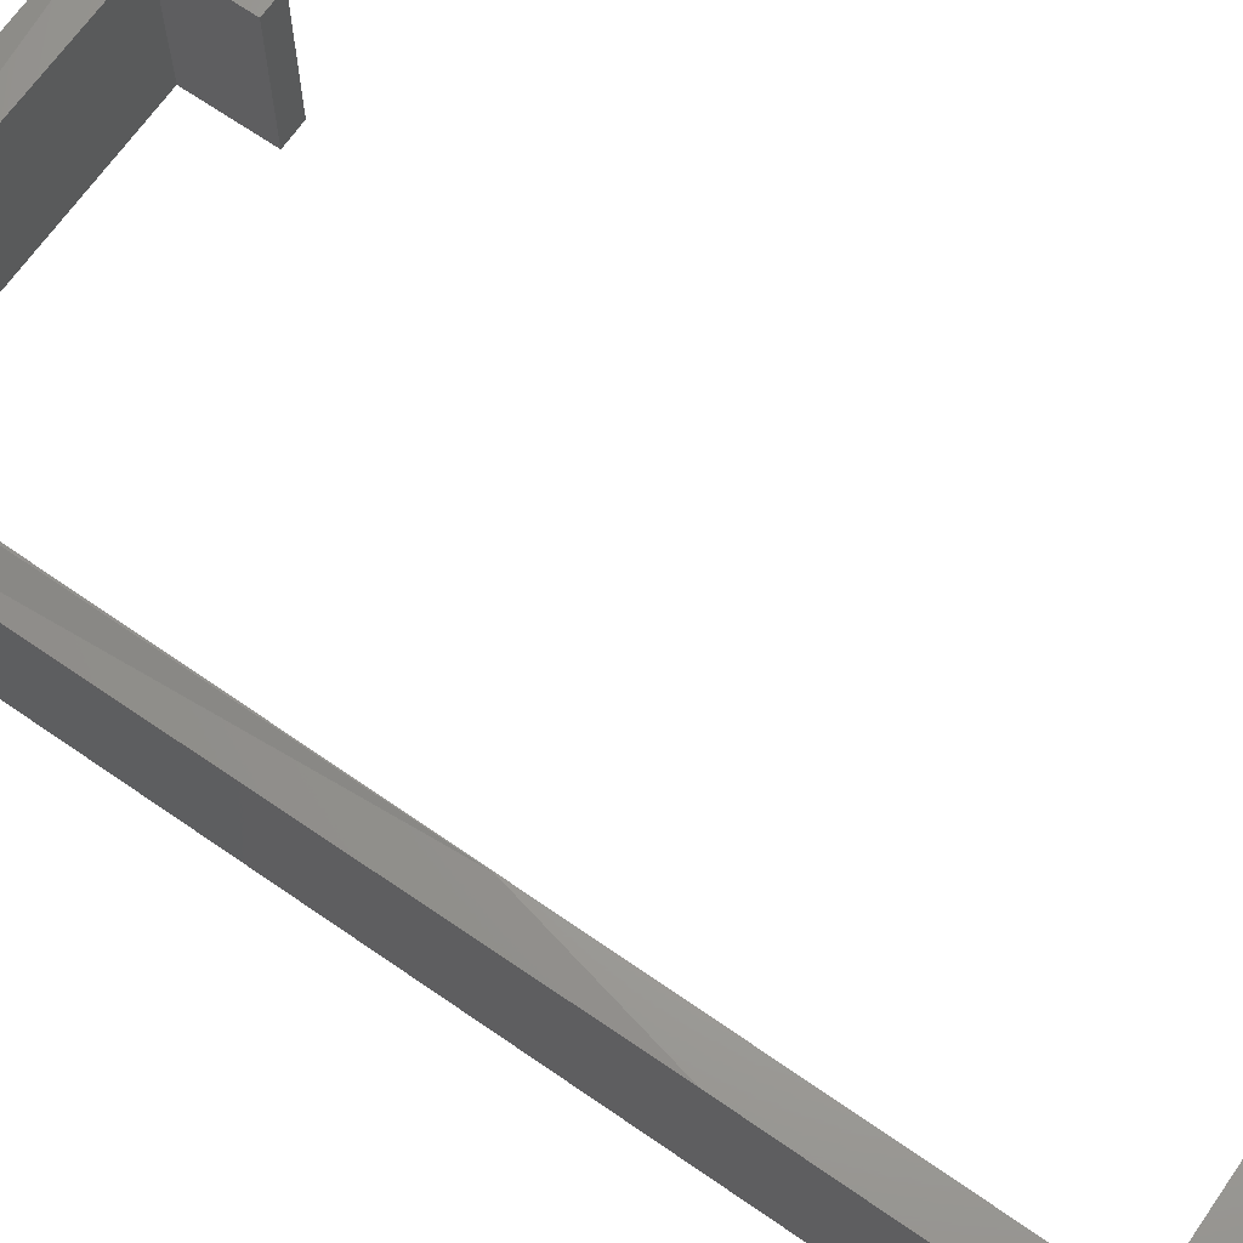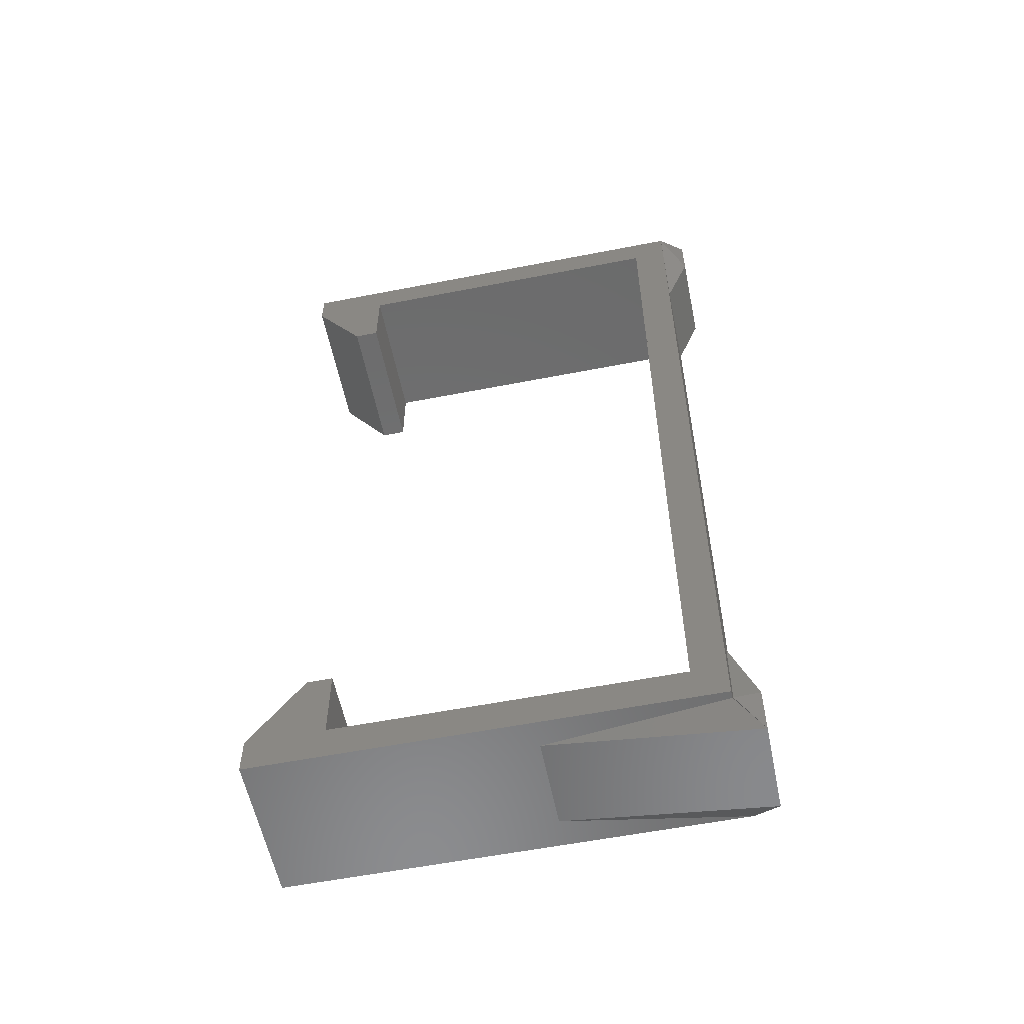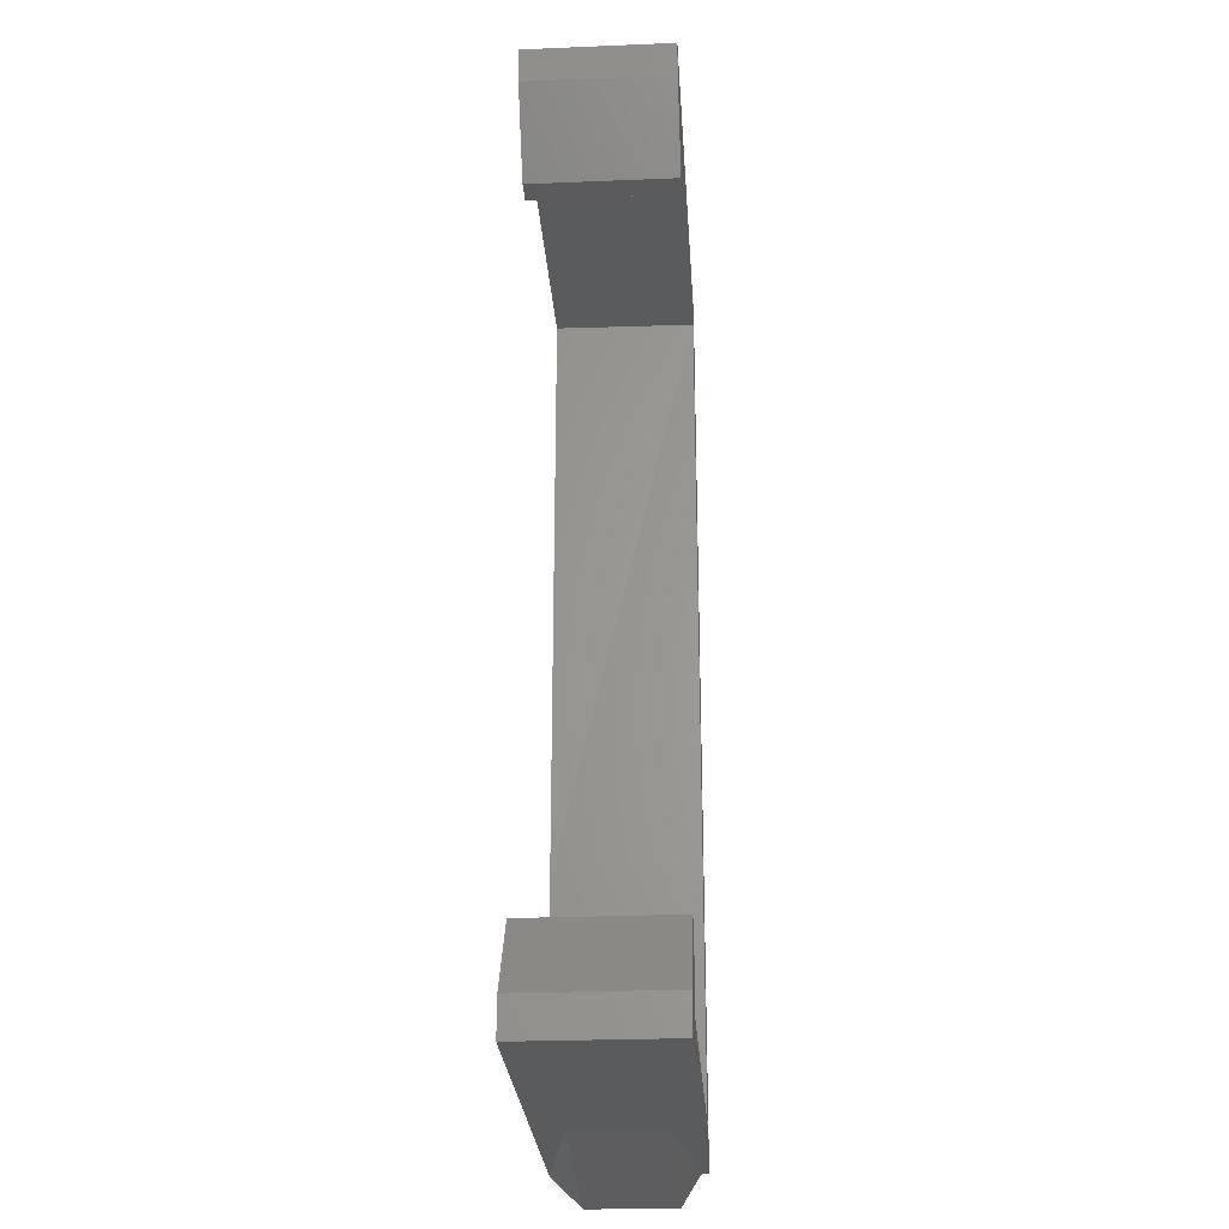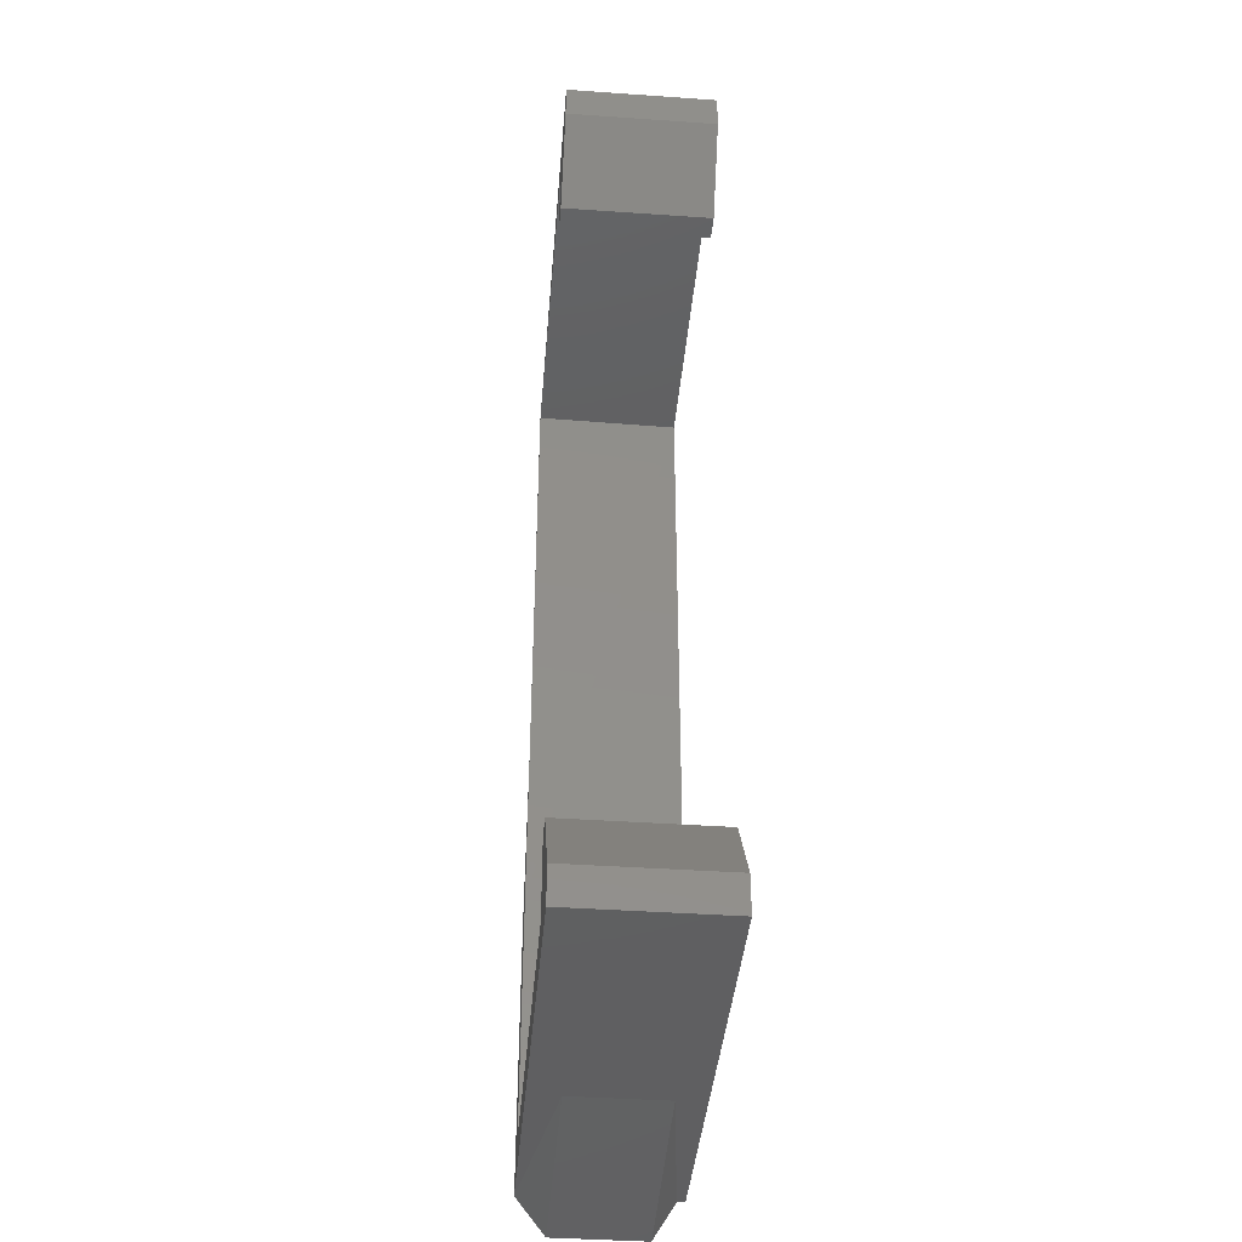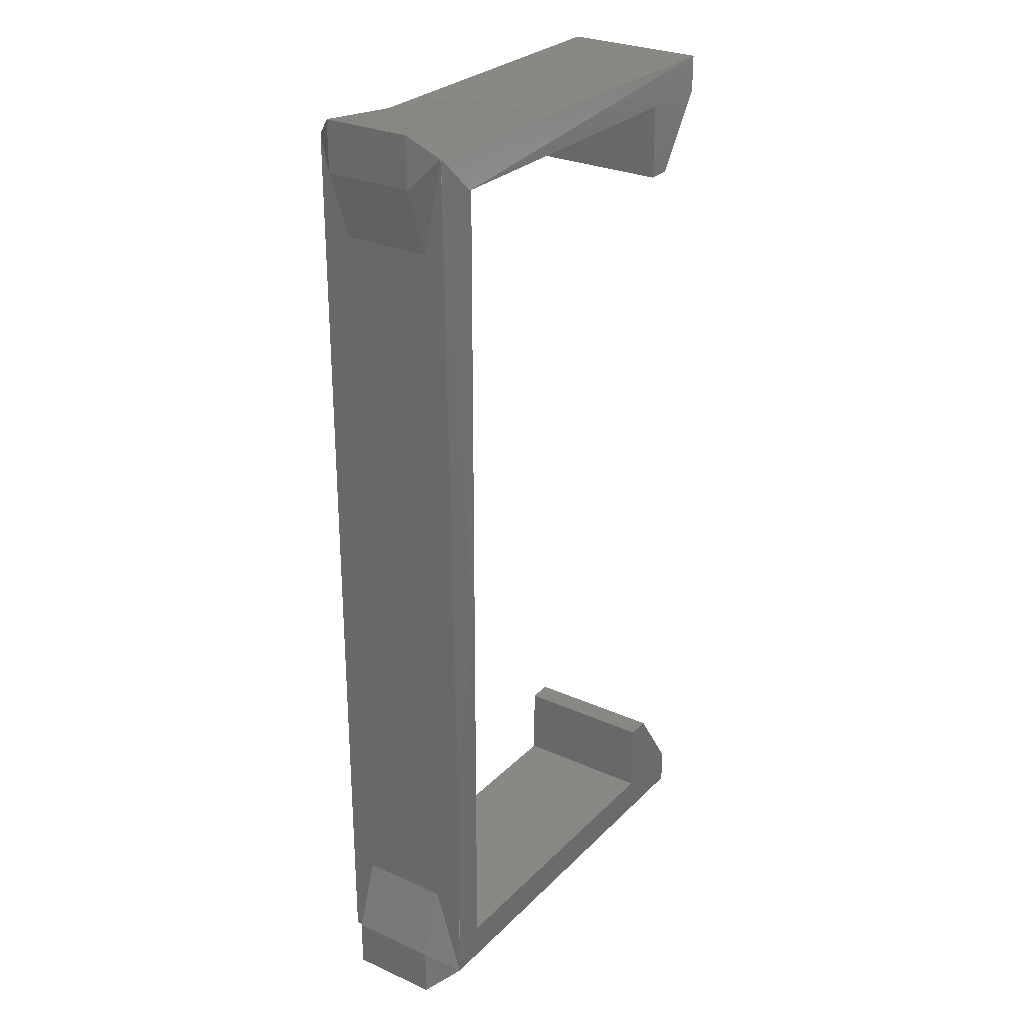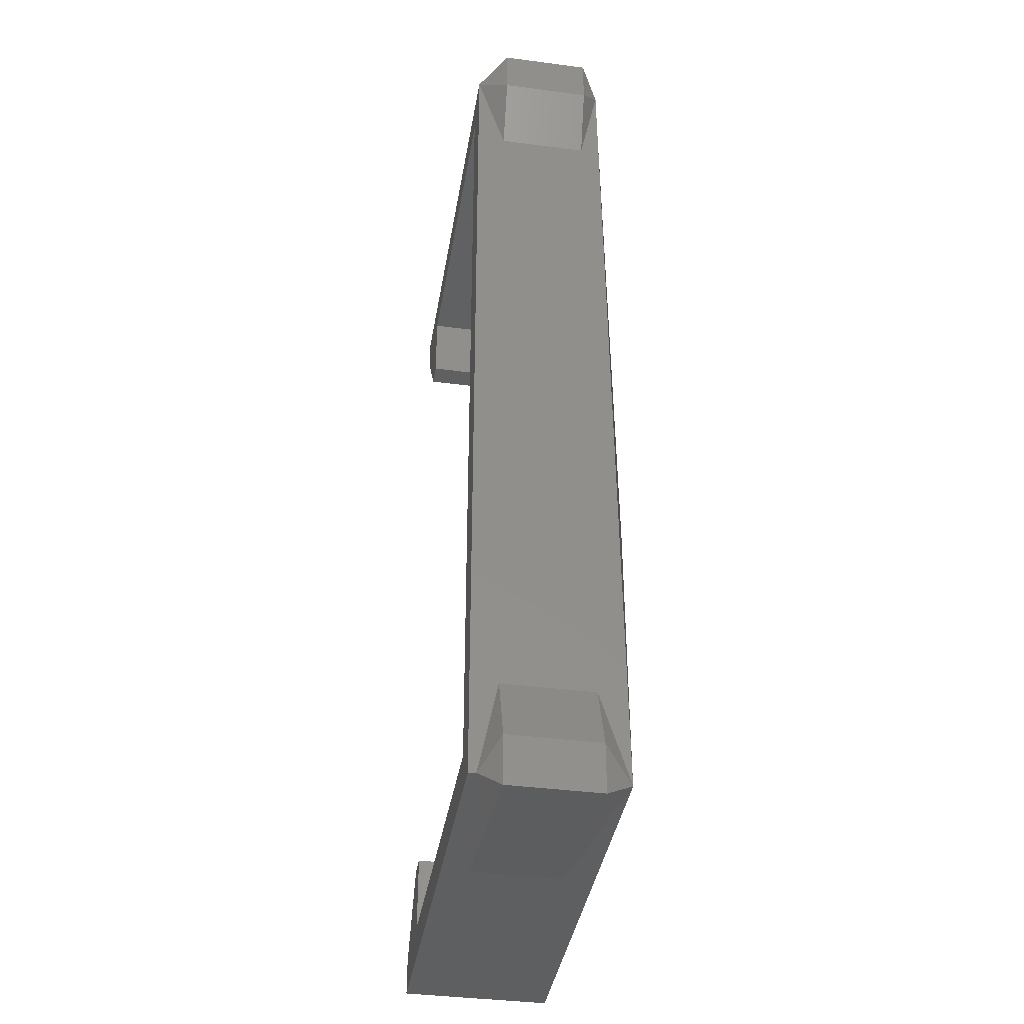
<metadata>
{"format":"stl","ext":"stl","renderer":"f3d","projection":"perspective","resolution":1024,"background":"white","views":[{"elev":67.1,"azim":-55.2,"up":"+Z"},{"elev":-57.5,"azim":-168.5,"up":"+Y"},{"elev":-26.4,"azim":93.7,"up":"+Y"},{"elev":-40.4,"azim":85.1,"up":"+Y"},{"elev":27.8,"azim":-55.6,"up":"+Y"},{"elev":-39.1,"azim":-99.3,"up":"+Y"}]}
</metadata>
<code>
# stl→obj: 58 verts, 111 faces
v 12.75 -28.66 0
v 12.75 -34.88 11.83
v 12.75 -28.66 11.83
v 12.75 -34.88 0
v -16.88 -37.88 0
v -14.25 -34.88 0
v 18.95 -37.88 0
v -16.88 -15.52 0
v -14.18 -15.52 0
v -16.88 37.88 0
v -14.18 34.88 0
v 12.82 34.88 0
v 19.02 34.88 0
v 19.02 37.88 0
v 14.82 28.66 0
v 12.82 28.66 0
v 18.95 -34.88 0
v 14.75 -28.66 0
v -14.25 -34.88 11.83
v 14.75 -28.66 11.83
v 18.95 -34.88 11.83
v -16.95 -37.88 11.83
v 18.95 -37.88 11.83
v -16.88 -15.52 11.83
v -14.24 -33.05 11.83
v -14.18 -15.52 11.83
v -14.18 -3.517 11.83
v -16.95 -37.88 0.6
v -16.95 -37.88 0
v -2.82 -37.88 2.172
v -2.82 -37.88 9.472
v -16.95 37.88 0
v 19.02 37.88 11.83
v -2.75 37.88 9.654
v -16.88 37.88 11.23
v -2.75 37.88 2.354
v 19.02 34.88 11.83
v 14.82 28.66 11.83
v 12.82 28.66 11.83
v 12.82 34.88 11.83
v -14 34.88 11.83
v -14.18 34.88 11.83
v -14.43 -33.05 0
v -19.02 -39.88 9.472
v -19.02 -39.88 2.172
v -16.95 37.88 11.23
v -16.95 30.18 9.654
v -16.95 30.18 2.354
v -18.95 39.88 2.354
v -18.95 39.88 9.654
v -19.02 -35.78 9.472
v -19.02 -35.78 2.172
v -18.95 35.78 2.354
v -18.95 35.78 9.654
v -17.02 -37.88 11.83
v -17.02 -30.18 9.472
v -17.02 -30.18 2.172
v -17.02 -37.88 0.6
f 1 2 3
f 2 1 4
f 5 6 7
f 6 5 8
f 6 8 9
f 9 8 10
f 9 10 11
f 11 10 12
f 12 10 13
f 13 10 14
f 12 15 16
f 15 12 13
f 6 17 7
f 17 6 4
f 17 4 1
f 17 1 18
f 2 6 19
f 6 2 4
f 20 2 21
f 2 20 3
f 21 22 23
f 22 21 19
f 22 19 24
f 19 21 2
f 24 19 25
f 24 25 26
f 24 26 27
f 20 1 3
f 1 20 18
f 5 28 29
f 28 5 30
f 30 5 7
f 31 23 22
f 23 31 30
f 23 30 7
f 8 5 29
f 32 8 29
f 8 32 10
f 33 34 35
f 34 33 36
f 36 14 10
f 14 36 33
f 37 14 33
f 14 37 13
f 15 37 38
f 37 15 13
f 15 39 16
f 39 15 38
f 12 39 40
f 39 12 16
f 12 41 11
f 41 12 40
f 9 27 26
f 27 9 11
f 11 42 27
f 6 25 19
f 25 9 26
f 9 25 6
f 17 20 21
f 20 17 18
f 7 21 23
f 21 7 17
f 26 11 41
f 11 26 25
f 11 25 43
f 41 27 26
f 27 41 42
f 35 24 27
f 31 22 44
f 28 31 22
f 31 28 30
f 30 44 45
f 44 30 31
f 30 45 28
f 46 28 22
f 28 46 47
f 28 47 48
f 28 48 32
f 28 32 29
f 10 32 49
f 33 42 41
f 42 33 35
f 36 10 49
f 34 49 50
f 49 34 36
f 50 35 34
f 37 39 38
f 39 37 40
f 40 37 33
f 33 41 40
f 41 42 11
f 35 27 42
f 51 45 44
f 45 51 52
f 53 47 54
f 47 53 48
f 32 48 49
f 32 48 53
f 46 54 47
f 32 53 49
f 50 53 54
f 53 50 49
f 50 46 35
f 51 44 55
f 56 52 51
f 52 56 57
f 52 58 45
f 49 48 53
f 50 54 46
f 56 51 55
f 57 58 52

</code>
